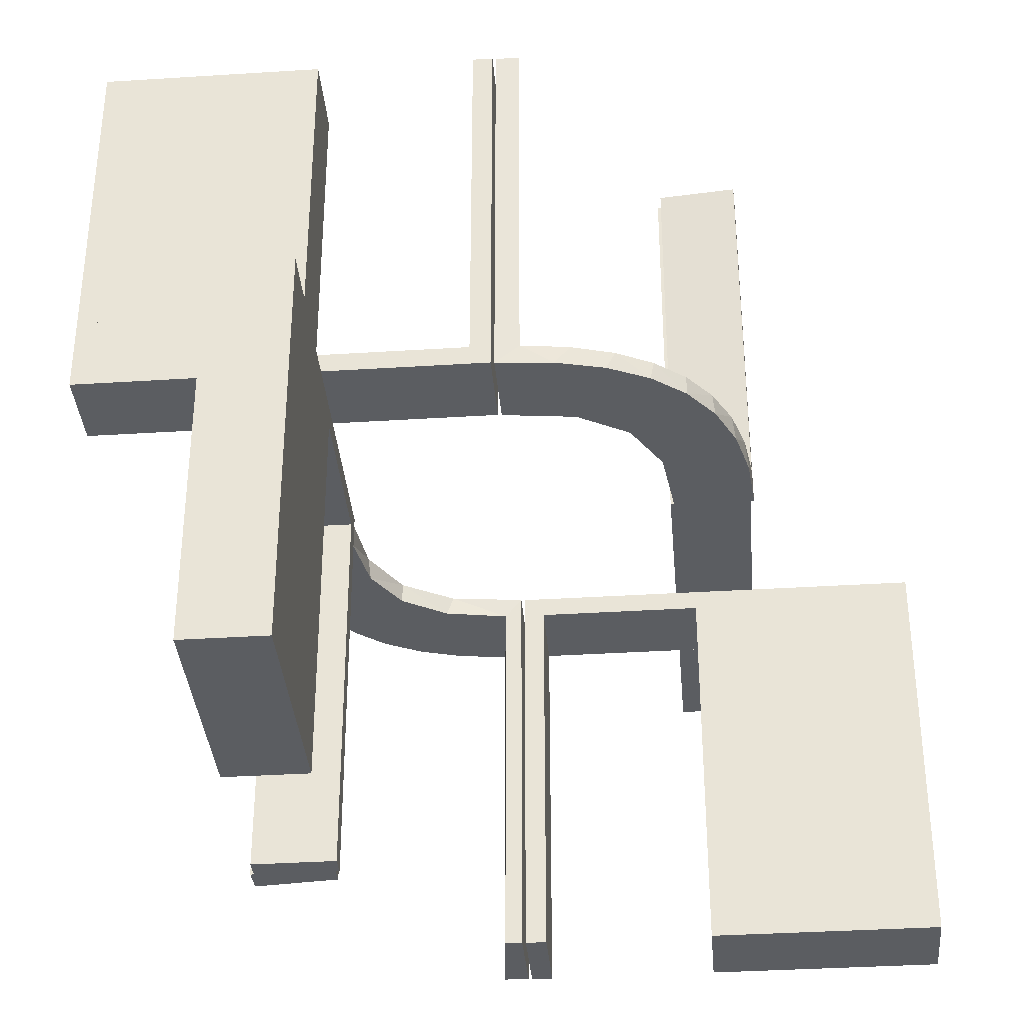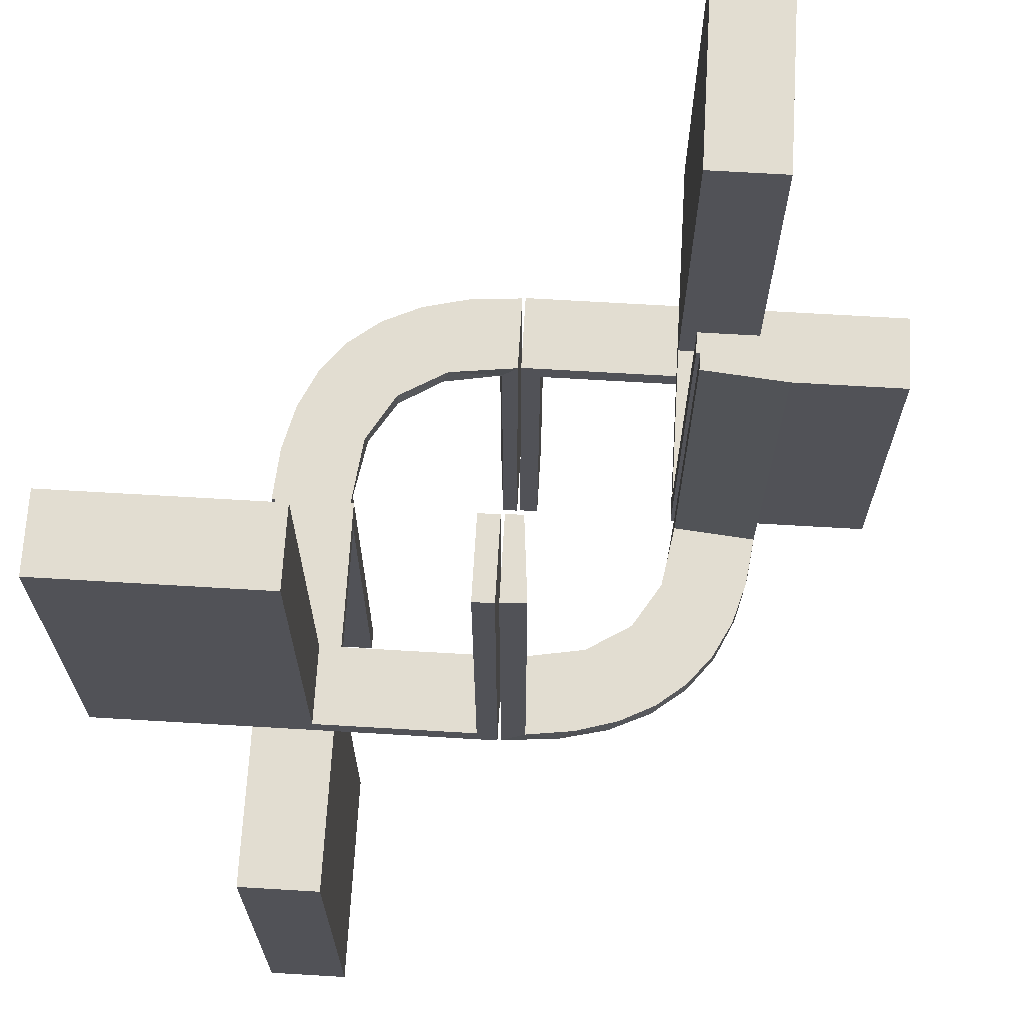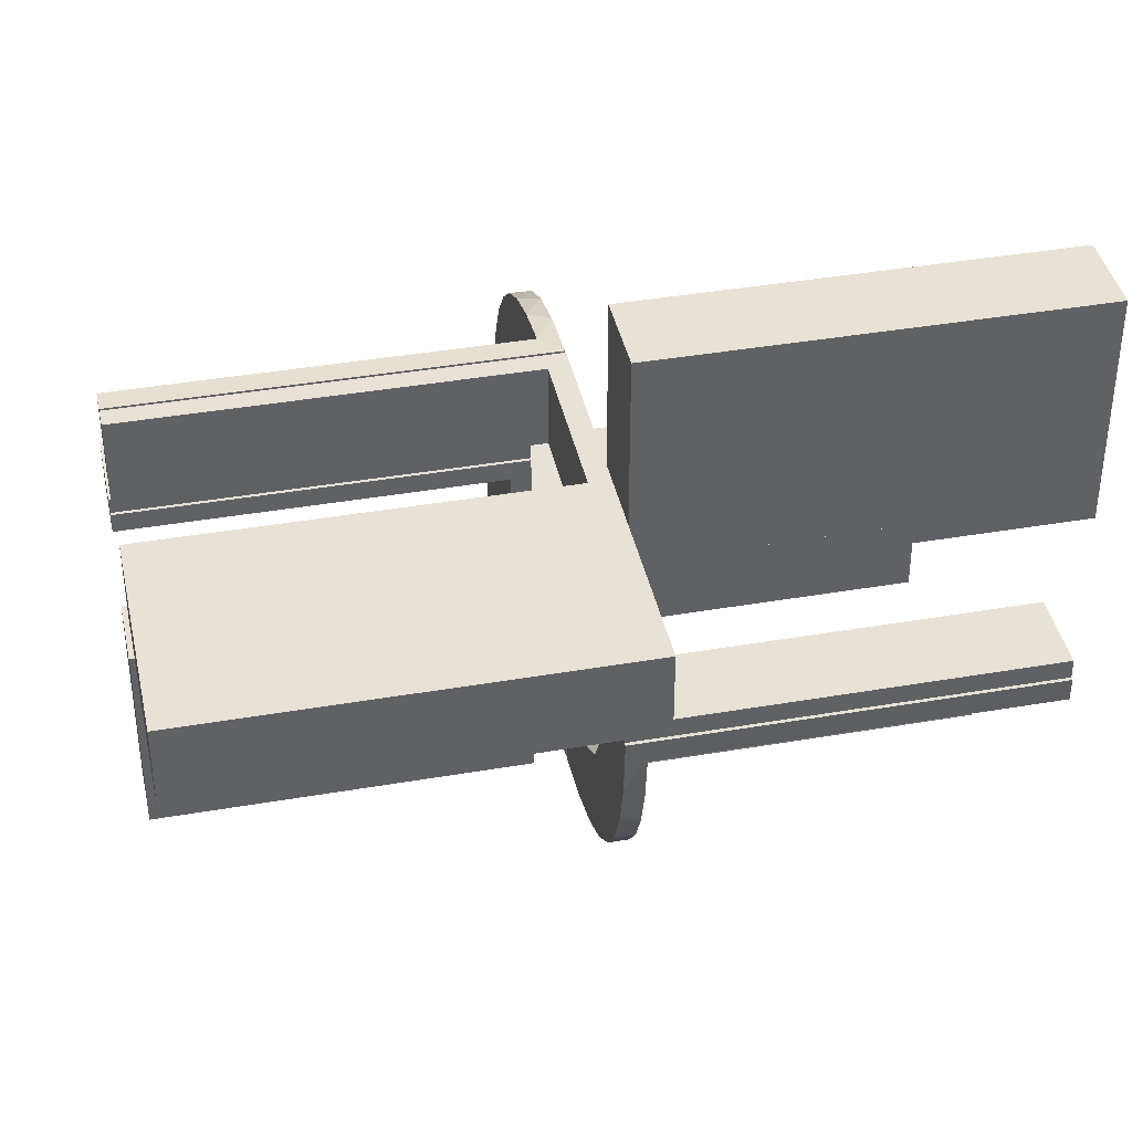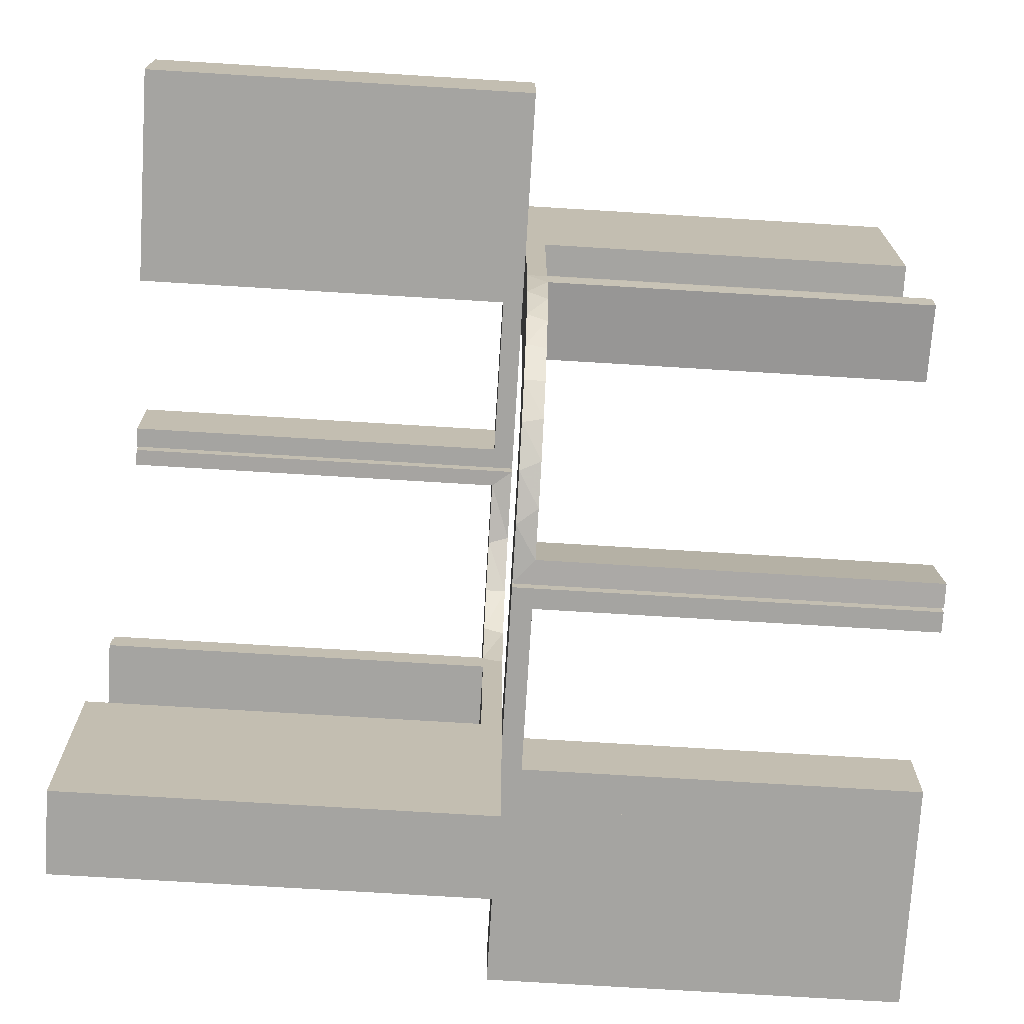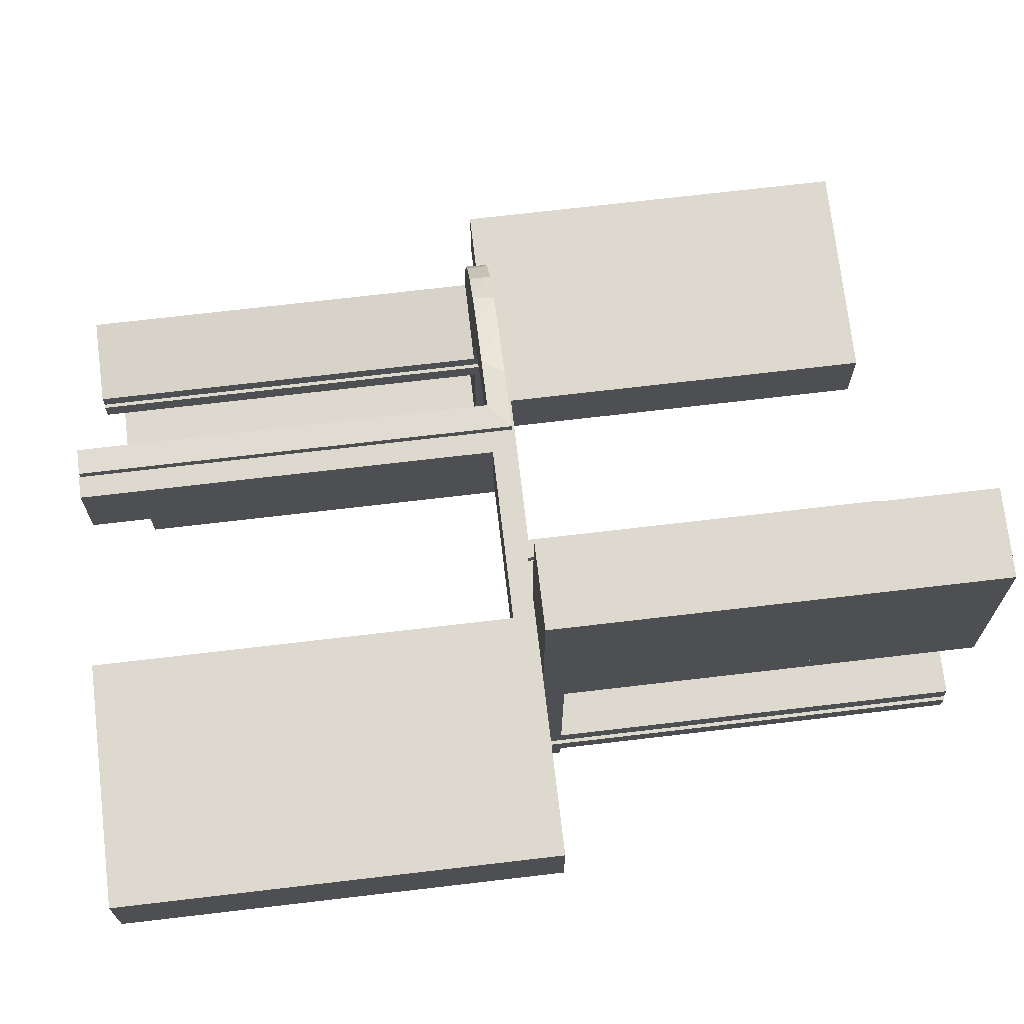
<metadata>
{"format":"obj","ext":"obj","renderer":"f3d","projection":"perspective","resolution":1024,"background":"white","views":[{"elev":-35.8,"azim":-175.2,"up":"+Z"},{"elev":68.5,"azim":-176.6,"up":"+Z"},{"elev":40.1,"azim":78.0,"up":"+Y"},{"elev":-73.2,"azim":86.5,"up":"+Y"},{"elev":71.5,"azim":83.3,"up":"+Y"}]}
</metadata>
<code>
v 0 -0.2 0
v 0 -0.2 -0.5
v 0 -0.3 0
v 0 -0.3 -0.5
v 0 0.3 0
v 0 0.3 0.5
v 0 0.2 0
v 0 0.2 0.5
v 0.475 0.3 0.5
v 0.475 0.3 0.025
v 0.475 0.2 0.5
v 0.475 0.2 0.025
v -0.1909 0.09599 0.025
v 0.2537 -0.0242 -0.025
v 0.134 -0.2789 0
v -0.2 0 0
v -0.2 0 0.5
v -0.2 -0.275 0.5
v -0.2 -0.275 0.025
v -0.2 -0.475 0.5
v -0.2 -0.475 0.025
v -0.2 -0.225 0.5
v -0.2 -0.225 0.025
v -0.2 -0.5 0
v -0.2 -0.5 0.5
v -0.2 -0.025 0.5
v -0.2 -0.025 0.025
v -0.2 -0.25 0
v -0.2 -0.25 0.5
v 0.07373 -0.2936 0
v 0.03392 -0.298 -0.025
v 0.03392 -0.298 -0.5
v 0.03392 -0.298 -0.2625
v -0.2987 0.06859 0
v -0.2572 0.1847 0.025
v 0.1178 -0.2322 -0.025
v -0.02934 0.2486 0.025
v -0.004352 0.1992 0
v -0.004352 0.1992 0.5
v -0.004352 0.2992 0
v -0.004352 0.2992 0.25
v -0.004352 0.2992 0.5
v -0.09346 0.1883 0
v 0.2798 -0.1401 -0.025
v -0.2272 0.2221 0
v -0.2272 0.2221 0.025
v -0.3031 0.02878 0.2625
v -0.3031 0.02878 0.5
v -0.3031 0.02878 0.025
v -0.1921 0.1864 0.025
v -0.2044 -0.0007882 0
v -0.2044 -0.0007882 0.25
v -0.2044 -0.0007882 0.5
v -0.225 -0.2 -0.025
v -0.225 -0.2 -0.5
v -0.225 -0.3 -0.025
v -0.225 -0.3 -0.5
v 0.25 0.3 0
v 0.25 0.3 0.5
v 0.25 0.2 0
v 0.25 0.2 0.5
v -0.2952 0.0881 0.025
v 0.1565 -0.1514 0
v 0.1565 -0.1514 -0.025
v -0.275 -0.2 -0.025
v -0.275 -0.2 -0.5
v -0.275 -0.3 -0.025
v -0.275 -0.3 -0.5
v 0.09324 -0.29 -0.025
v 0.2042 -0.01962 -0.025
v 0.2042 -0.01962 -0.1833
v 0.2042 -0.01962 -0.3417
v 0.2042 -0.01962 -0.5
v -0.284 0.1289 0
v 0.1452 -0.2747 -0.025
v -0.1899 0.2521 0.025
v 0.1852 -0.255 0
v -0.1011 0.1857 0.025
v -0.02476 0.1991 0.5
v -0.02476 0.1991 0.3417
v -0.02476 0.1991 0.1833
v -0.02476 0.1991 0.025
v -0.3 0 0
v -0.3 0 0.5
v -0.3 -0.275 0.5
v -0.3 -0.275 0.025
v -0.3 -0.475 0.5
v -0.3 -0.475 0.025
v -0.3 -0.225 0.5
v -0.3 -0.225 0.025
v -0.3 -0.5 0
v -0.3 -0.5 0.5
v -0.3 -0.025 0.5
v -0.3 -0.025 0.025
v -0.3 -0.25 0
v -0.3 -0.25 0.5
v 0.3044 0.0007882 0
v 0.3044 0.0007882 -0.5
v -0.2602 0.18 0
v 0.025 0.3 0.5
v 0.025 0.3 0.025
v 0.025 0.2 0.5
v 0.025 0.2 0.025
v 0.1935 -0.08832 0
v -0.5 -0.2 0
v -0.5 -0.2 -0.5
v -0.5 -0.3 0
v -0.5 -0.3 -0.5
v 0.5 0.3 0
v 0.5 0.3 0.5
v 0.5 0.2 0
v 0.5 0.2 0.5
v -0.1935 0.08832 0
v -0.025 -0.2 -0.025
v -0.025 -0.2 -0.5
v -0.025 -0.3 -0.025
v -0.025 -0.3 -0.5
v 0.2602 -0.18 0
v -0.3044 -0.0007882 0
v -0.3044 -0.0007882 0.5
v 0.3 0 0
v 0.3 0 -0.5
v 0.3 0.25 0
v 0.3 0.25 -0.5
v 0.3 0.025 -0.025
v 0.3 0.025 -0.5
v 0.3 0.5 0
v 0.3 0.5 -0.5
v 0.3 0.225 -0.025
v 0.3 0.225 -0.5
v 0.3 0.475 -0.025
v 0.3 0.475 -0.5
v 0.3 0.275 -0.025
v 0.3 0.275 -0.5
v 0.02476 -0.1991 -0.025
v 0.02476 -0.1991 -0.1833
v 0.02476 -0.1991 -0.3417
v 0.02476 -0.1991 -0.5
v 0.1011 -0.1857 -0.025
v -0.1852 0.255 0
v 0.1899 -0.2521 -0.025
v -0.1452 0.2747 0.025
v 0.284 -0.1289 0
v -0.2042 0.01962 0.5
v -0.2042 0.01962 0.3417
v -0.2042 0.01962 0.1833
v -0.2042 0.01962 0.025
v -0.09324 0.29 0.025
v 0.275 0.3 0.5
v 0.275 0.3 0.025
v 0.275 0.2 0.5
v 0.275 0.2 0.025
v -0.1565 0.1514 0
v -0.1565 0.1514 0.025
v 0.2952 -0.0881 -0.025
v -0.25 -0.2 0
v -0.25 -0.2 -0.5
v -0.25 -0.3 0
v -0.25 -0.3 -0.5
v 0.225 0.3 0.5
v 0.225 0.3 0.025
v 0.225 0.2 0.5
v 0.225 0.2 0.025
v 0.2044 0.0007882 0
v 0.2044 0.0007882 -0.5
v 0.2044 0.0007882 -0.25
v 0.1921 -0.1864 -0.025
v 0.3031 -0.02878 -0.025
v 0.3031 -0.02878 -0.5
v 0.3031 -0.02878 -0.2625
v 0.2272 -0.2221 0
v 0.2272 -0.2221 -0.025
v -0.2798 0.1401 0.025
v 0.09346 -0.1883 0
v 0.004352 -0.2992 0
v 0.004352 -0.2992 -0.5
v 0.004352 -0.2992 -0.25
v 0.004352 -0.1992 0
v 0.004352 -0.1992 -0.5
v 0.02934 -0.2486 -0.025
v -0.1178 0.2322 0.025
v 0.2572 -0.1847 -0.025
v 0.2987 -0.06859 0
v -0.03392 0.298 0.2625
v -0.03392 0.298 0.5
v -0.03392 0.298 0.025
v -0.07373 0.2936 0
v 0.2 0 0
v 0.2 0 -0.5
v 0.2 0.25 0
v 0.2 0.25 -0.5
v 0.2 0.025 -0.025
v 0.2 0.025 -0.5
v 0.2 0.5 0
v 0.2 0.5 -0.5
v 0.2 0.225 -0.025
v 0.2 0.225 -0.5
v 0.2 0.475 -0.025
v 0.2 0.475 -0.5
v 0.2 0.275 -0.025
v 0.2 0.275 -0.5
v -0.134 0.2789 0
v -0.2537 0.0242 0.025
v 0.1909 -0.09599 -0.025
v -0.475 -0.2 -0.025
v -0.475 -0.2 -0.5
v -0.475 -0.3 -0.025
v -0.475 -0.3 -0.5
f 66 206 205
f 207 67 65
f 208 207 205
f 67 68 66
f 68 67 207
f 208 206 66
f 66 205 65
f 207 65 205
f 208 205 206
f 67 66 65
f 68 207 208
f 208 66 68
f 66 65 205
f 66 205 206
f 157 156 54
f 1 54 156
f 1 2 114
f 54 1 114
f 158 156 157
f 3 1 156
f 4 2 1
f 116 114 115
f 56 54 114
f 57 55 54
f 159 57 56
f 3 158 56
f 3 116 4
f 56 116 3
f 157 55 57
f 115 2 4
f 157 54 55
f 2 115 114
f 158 157 159
f 3 156 158
f 4 1 3
f 116 115 117
f 56 114 116
f 57 54 56
f 159 56 158
f 116 117 4
f 157 57 159
f 115 4 117
f 106 105 205
f 156 205 105
f 156 157 65
f 205 156 65
f 107 105 106
f 158 156 105
f 159 157 156
f 67 65 66
f 207 205 65
f 208 206 205
f 108 208 207
f 158 107 207
f 158 67 159
f 207 67 158
f 106 206 208
f 66 157 159
f 106 205 206
f 157 66 65
f 107 106 108
f 158 105 107
f 159 156 158
f 67 66 68
f 207 65 67
f 208 205 207
f 108 207 107
f 67 68 159
f 106 208 108
f 66 159 68
f 92 91 88
f 95 88 91
f 95 96 86
f 88 95 86
f 24 91 92
f 28 95 91
f 29 96 95
f 19 86 85
f 21 88 86
f 20 87 88
f 25 20 21
f 28 24 21
f 28 19 29
f 21 19 28
f 92 87 20
f 85 96 29
f 92 88 87
f 96 85 86
f 24 92 25
f 28 91 24
f 29 95 28
f 19 85 18
f 21 86 19
f 20 88 21
f 25 21 24
f 19 18 29
f 92 20 25
f 85 29 18
f 96 95 90
f 83 90 95
f 83 84 94
f 90 83 94
f 28 95 96
f 16 83 95
f 17 84 83
f 27 94 93
f 23 90 94
f 22 89 90
f 29 22 23
f 16 28 23
f 16 27 17
f 23 27 16
f 96 89 22
f 93 84 17
f 96 90 89
f 84 93 94
f 28 96 29
f 16 95 28
f 17 83 16
f 27 93 26
f 23 94 27
f 22 90 23
f 29 23 28
f 27 26 17
f 96 22 29
f 93 17 26
f 85 86 88
f 85 88 87
f 85 87 88
f 21 19 86
f 20 21 88
f 19 18 85
f 18 19 21
f 20 87 85
f 85 88 86
f 21 86 88
f 20 88 87
f 19 85 86
f 18 21 20
f 20 85 18
f 136 135 178
f 178 135 174
f 64 63 139
f 137 136 179
f 178 179 136
f 179 138 137
f 63 64 204
f 104 204 70
f 71 166 164
f 165 72 73
f 72 165 166
f 71 72 166
f 175 30 31
f 177 175 31
f 75 69 15
f 15 77 75
f 176 177 33
f 77 171 141
f 182 172 171
f 118 143 44
f 143 183 155
f 183 97 168
f 170 168 97
f 170 98 169
f 170 97 98
f 178 174 30
f 77 174 63
f 174 77 15
f 15 30 174
f 77 63 171
f 118 171 63
f 63 104 118
f 104 164 183
f 183 143 104
f 166 97 164
f 98 166 165
f 97 166 98
f 177 176 179
f 175 177 178
f 179 178 177
f 169 73 72
f 72 170 169
f 170 72 14
f 14 71 70
f 14 168 170
f 71 14 72
f 204 14 70
f 14 204 167
f 64 167 204
f 14 167 44
f 14 155 168
f 167 182 44
f 167 172 182
f 172 167 141
f 36 167 64
f 180 36 139
f 167 36 141
f 31 69 180
f 36 69 75
f 36 180 69
f 180 135 136
f 180 33 31
f 137 180 136
f 32 137 138
f 137 32 33
f 180 137 33
f 138 179 176
f 176 32 138
f 98 165 73
f 73 169 98
f 135 139 174
f 63 174 139
f 63 204 104
f 104 70 164
f 71 164 70
f 30 69 31
f 177 31 33
f 69 30 15
f 77 141 75
f 176 33 32
f 171 172 141
f 182 171 118
f 118 44 182
f 143 155 44
f 183 168 155
f 178 30 175
f 104 143 118
f 164 97 183
f 14 44 155
f 36 64 139
f 180 139 135
f 36 75 141
f 81 82 38
f 38 82 43
f 154 153 78
f 80 81 39
f 38 39 81
f 39 79 80
f 153 154 13
f 113 13 147
f 146 52 51
f 53 145 144
f 145 53 52
f 146 145 52
f 40 187 186
f 41 40 186
f 142 148 202
f 202 140 142
f 42 41 184
f 140 45 76
f 35 46 45
f 99 74 173
f 74 34 62
f 34 119 49
f 47 49 119
f 47 120 48
f 47 119 120
f 38 43 187
f 140 43 153
f 43 140 202
f 202 187 43
f 140 153 45
f 99 45 153
f 153 113 99
f 113 51 34
f 34 74 113
f 52 119 51
f 120 52 53
f 119 52 120
f 41 42 39
f 40 41 38
f 39 38 41
f 48 144 145
f 145 47 48
f 47 145 203
f 203 146 147
f 203 49 47
f 146 203 145
f 13 203 147
f 203 13 50
f 154 50 13
f 203 50 173
f 203 62 49
f 50 35 173
f 50 46 35
f 46 50 76
f 181 50 154
f 37 181 78
f 50 181 76
f 186 148 37
f 181 148 142
f 181 37 148
f 37 82 81
f 37 184 186
f 80 37 81
f 185 80 79
f 80 185 184
f 37 80 184
f 79 39 42
f 42 185 79
f 120 53 144
f 144 48 120
f 82 78 43
f 153 43 78
f 153 13 113
f 113 147 51
f 146 51 147
f 187 148 186
f 41 186 184
f 148 187 202
f 140 76 142
f 42 184 185
f 45 46 76
f 35 45 99
f 99 173 35
f 74 62 173
f 34 49 62
f 38 187 40
f 113 74 99
f 51 119 34
f 203 173 62
f 181 154 78
f 37 78 82
f 181 142 76
f 128 127 131
f 123 131 127
f 123 124 133
f 131 123 133
f 194 127 128
f 190 123 127
f 191 124 123
f 200 133 134
f 198 131 133
f 199 132 131
f 195 199 198
f 190 194 198
f 190 200 191
f 198 200 190
f 128 132 199
f 134 124 191
f 128 131 132
f 124 134 133
f 194 128 195
f 190 127 194
f 191 123 190
f 200 134 201
f 198 133 200
f 199 131 198
f 195 198 194
f 200 201 191
f 128 199 195
f 134 191 201
f 124 123 129
f 121 129 123
f 121 122 125
f 129 121 125
f 190 123 124
f 188 121 123
f 189 122 121
f 192 125 126
f 196 129 125
f 197 130 129
f 191 197 196
f 188 190 196
f 188 192 189
f 196 192 188
f 124 130 197
f 126 122 189
f 124 129 130
f 122 126 125
f 190 124 191
f 188 123 190
f 189 121 188
f 192 126 193
f 196 125 192
f 197 129 196
f 191 196 190
f 192 193 189
f 124 197 191
f 126 189 193
f 134 133 131
f 134 131 132
f 134 132 131
f 198 200 133
f 199 198 131
f 200 201 134
f 201 200 198
f 199 132 134
f 134 131 133
f 198 133 131
f 199 131 132
f 200 134 133
f 201 198 199
f 199 134 201
f 151 11 12
f 10 150 152
f 9 10 12
f 150 149 151
f 149 150 10
f 9 11 151
f 151 12 152
f 10 152 12
f 9 12 11
f 150 151 152
f 149 10 9
f 9 151 149
f 151 152 12
f 151 12 11
f 61 60 163
f 7 163 60
f 7 8 103
f 163 7 103
f 58 60 61
f 5 7 60
f 6 8 7
f 101 103 102
f 161 163 103
f 160 162 163
f 59 160 161
f 5 58 161
f 5 101 6
f 161 101 5
f 61 162 160
f 102 8 6
f 61 163 162
f 8 102 103
f 58 61 59
f 5 60 58
f 6 7 5
f 101 102 100
f 161 103 101
f 160 163 161
f 59 161 58
f 101 100 6
f 61 160 59
f 102 6 100
f 112 111 12
f 60 12 111
f 60 61 152
f 12 60 152
f 109 111 112
f 58 60 111
f 59 61 60
f 150 152 151
f 10 12 152
f 9 11 12
f 110 9 10
f 58 109 10
f 58 150 59
f 10 150 58
f 112 11 9
f 151 61 59
f 112 12 11
f 61 151 152
f 109 112 110
f 58 111 109
f 59 60 58
f 150 151 149
f 10 152 150
f 9 12 10
f 110 10 109
f 150 149 59
f 112 9 110
f 151 59 149

</code>
